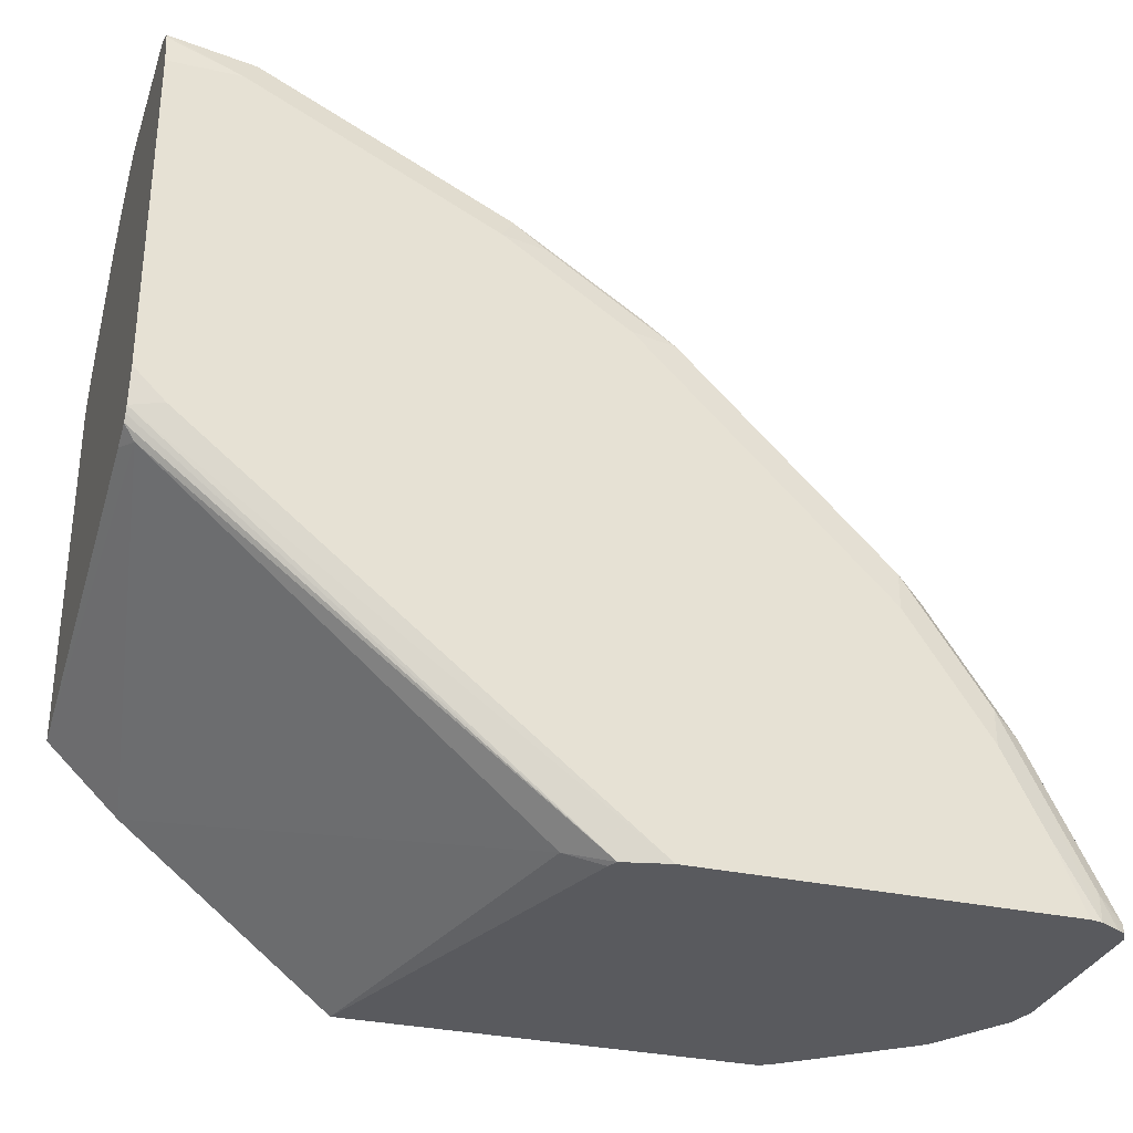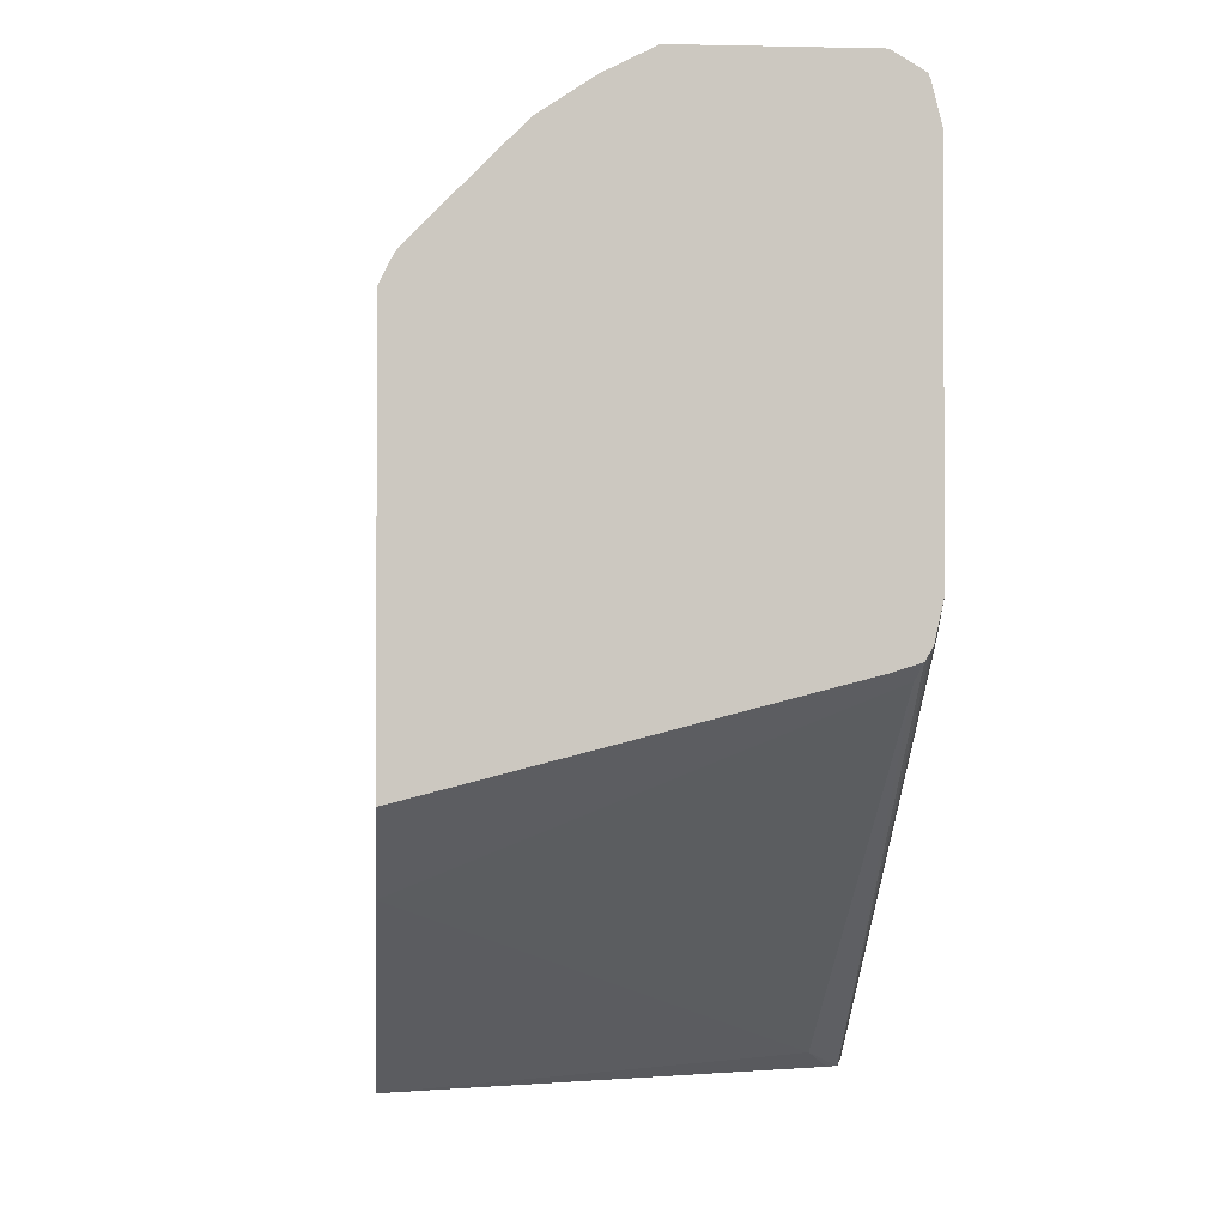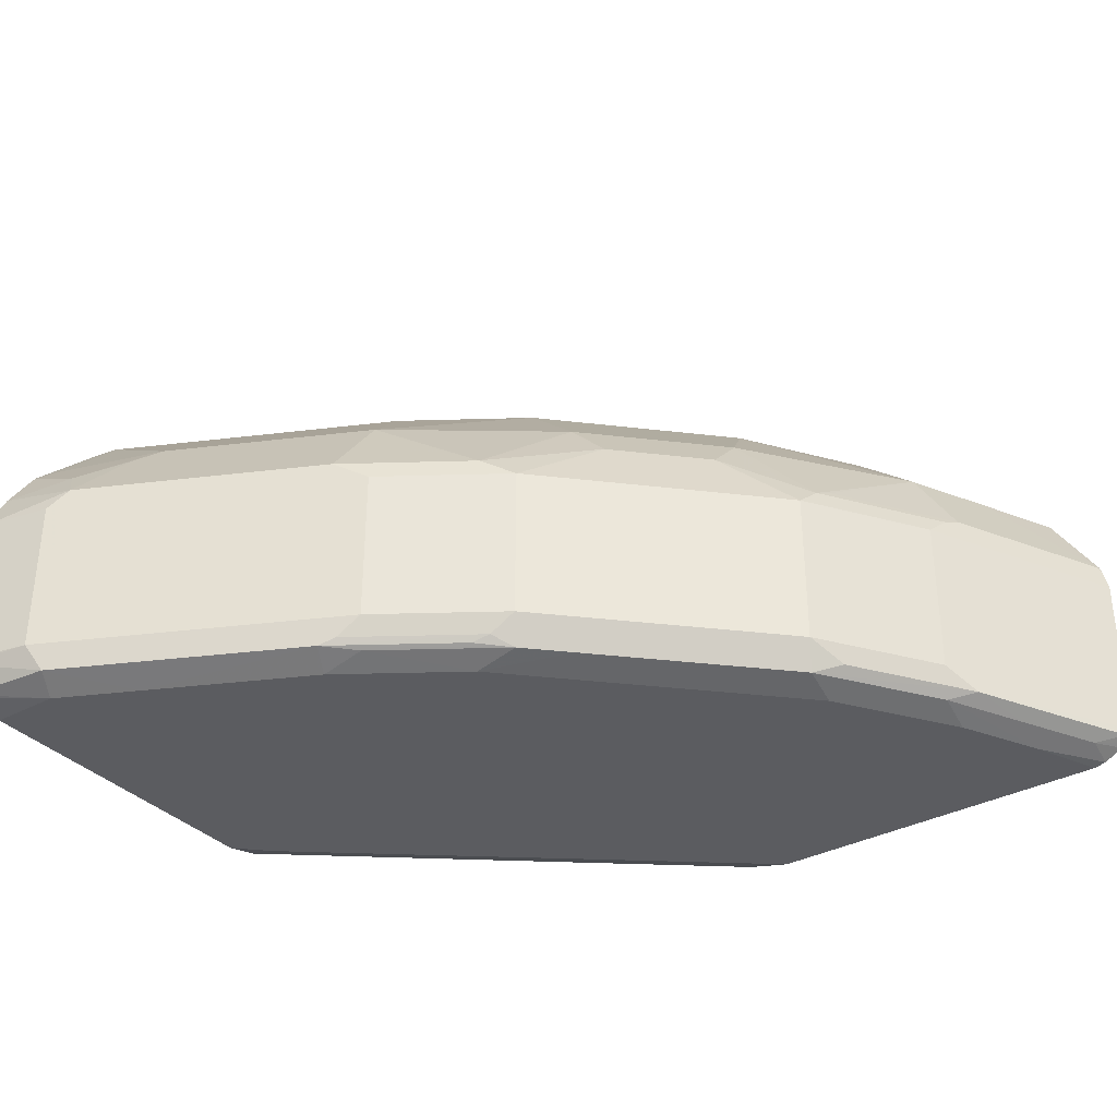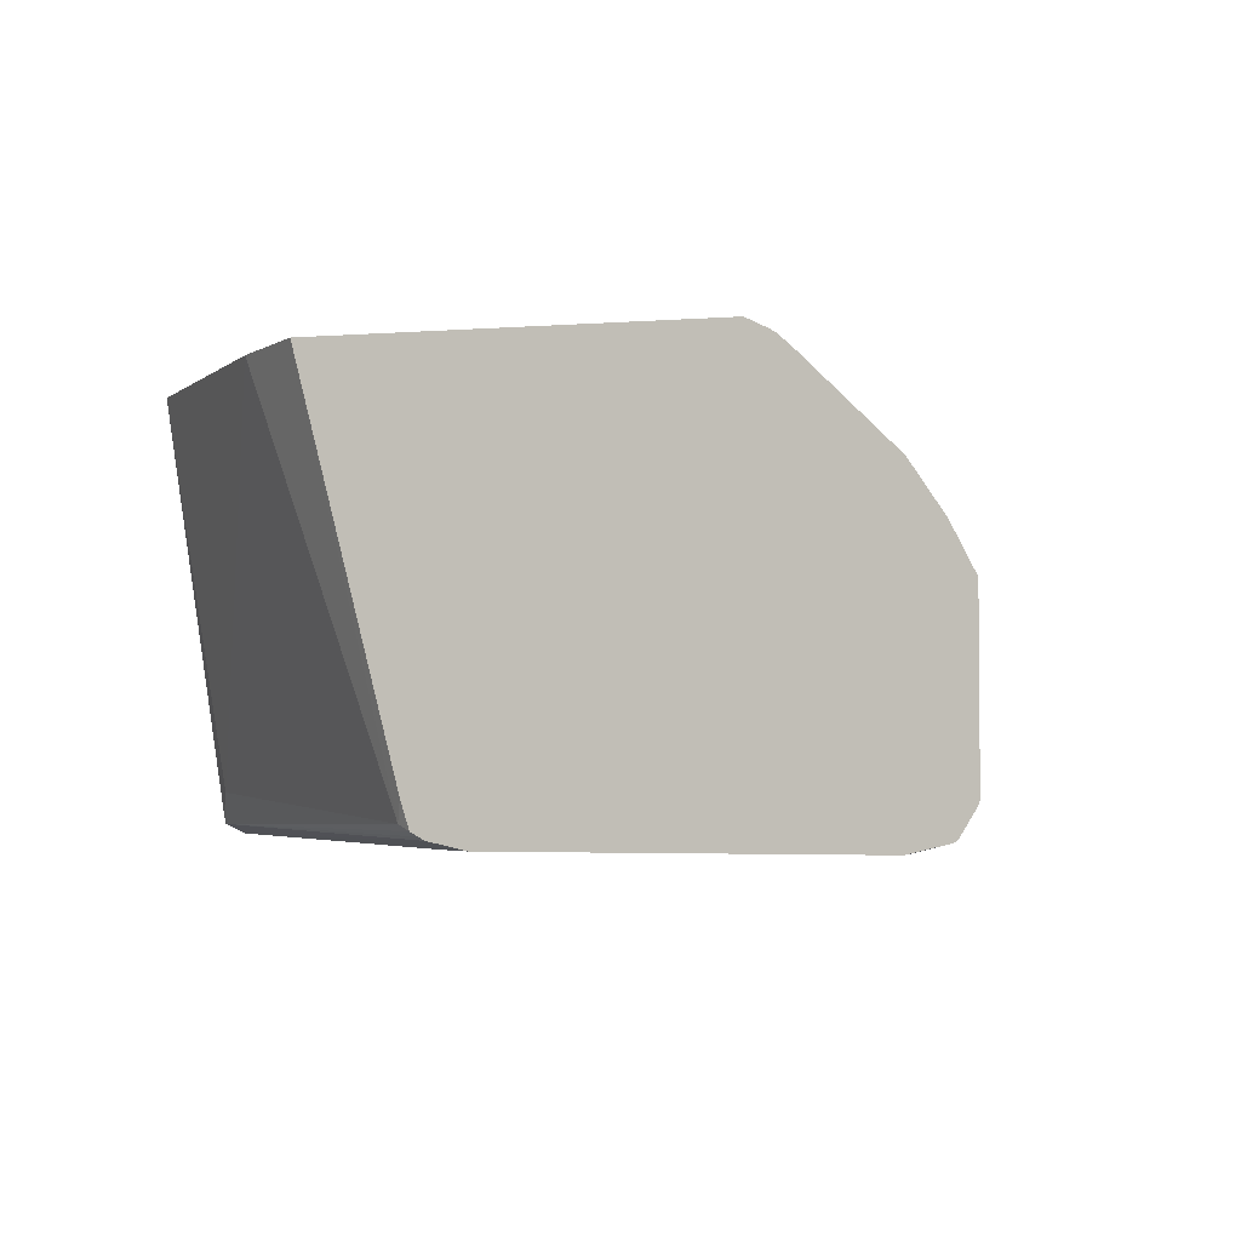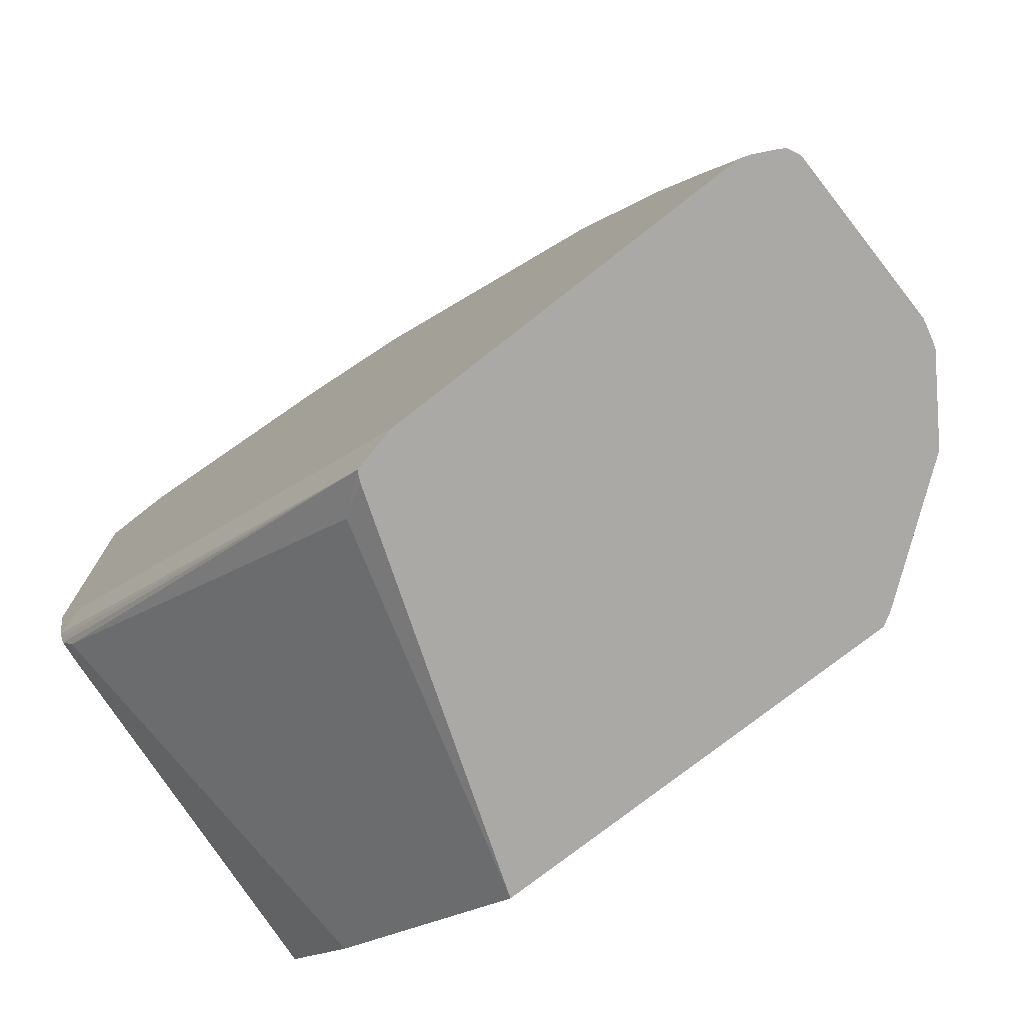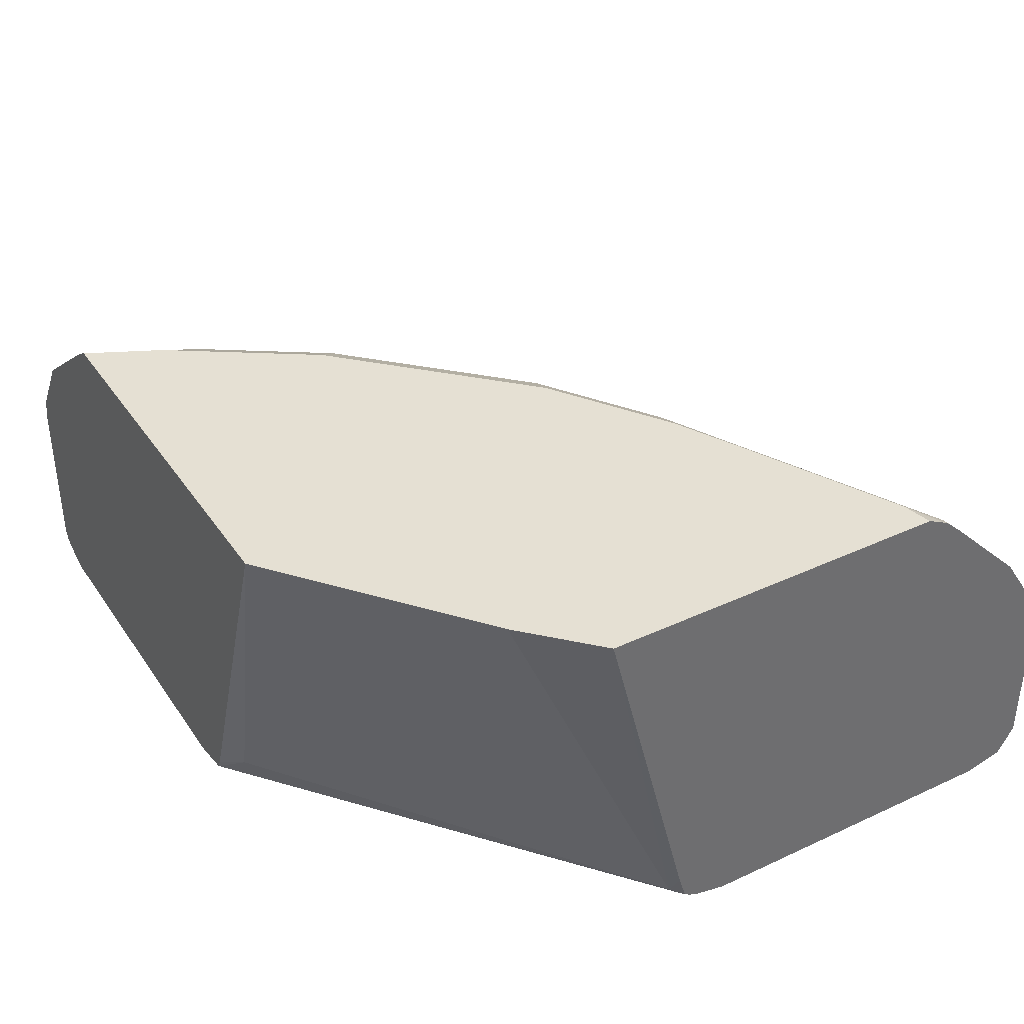
<metadata>
{"format":"obj","ext":"obj","renderer":"f3d","projection":"perspective","resolution":1024,"background":"white","views":[{"elev":-31.3,"azim":-17.5,"up":"+Z"},{"elev":-2.1,"azim":-94.6,"up":"+Z"},{"elev":-34.5,"azim":35.9,"up":"+Y"},{"elev":-3.3,"azim":-75.0,"up":"+Y"},{"elev":-75.3,"azim":38.2,"up":"+Z"},{"elev":38.2,"azim":-120.5,"up":"+Y"}]}
</metadata>
<code>
v 0.5441 -0.7 0.2436
v 0.5441 -0.7728 0.2436
v 0.5418 -0.6909 0.2436
v 0.5406 -0.6886 0.2447
v 0.5008 -0.7 0.3301
v 0.5079 -0.7768 0.3159
v 0.542 -0.7768 0.2476
v 0.5414 -0.7781 0.2436
v 0.5409 -0.6883 0.2436
v 0.5206 -0.6575 0.2436
v 0.5036 -0.6573 0.2774
v 0.4866 -0.6573 0.3116
v 0.5065 -0.6886 0.313
v 0.5008 -0.7683 0.3301
v 0.5036 -0.6915 0.3201
v 0.4695 -0.6915 0.3713
v 0.4666 -0.7 0.3813
v 0.4738 -0.7768 0.3671
v 0.4631 -0.7811 0.3756
v 0.4972 -0.7811 0.3244
v 0.5143 -0.7811 0.2903
v 0.5314 -0.7811 0.2561
v 0.5382 -0.78 0.2436
v 0.4726 -0.6202 0.2436
v 0.4723 -0.6203 0.2447
v 0.4695 -0.6232 0.2604
v 0.4524 -0.6232 0.2945
v 0.4183 -0.6232 0.3457
v 0.4353 -0.6573 0.3799
v 0.4723 -0.6886 0.3642
v 0.4666 -0.7683 0.3813
v 0.461 -0.6872 0.3778
v 0.4353 -0.6744 0.397
v 0.4496 -0.7 0.3984
v 0.461 -0.7853 0.3586
v 0.4496 -0.7683 0.3984
v 0.3948 -0.7811 0.4439
v 0.3585 -0.7853 0.461
v 0.4951 -0.7853 0.3073
v 0.5122 -0.7853 0.2732
v 0.5298 -0.7842 0.2436
v 0.4723 -0.62 0.2436
v 0.4706 -0.6188 0.2436
v 0.4504 -0.616 0.2755
v 0.4162 -0.616 0.3267
v 0.4097 -0.616 0.3365
v 0.4097 -0.6189 0.3436
v 0.3415 -0.616 0.4048
v 0.35 -0.6232 0.414
v 0.4183 -0.6573 0.397
v 0.4012 -0.6744 0.4311
v 0.3813 -0.7 0.4666
v 0.3813 -0.7683 0.4666
v 0.3777 -0.7811 0.461
v 0.3265 -0.7811 0.4951
v 0.3073 -0.7853 0.4951
v 0.5247 -0.7853 0.2436
v 0.466 -0.616 0.2436
v 0.3358 -0.616 0.4104
v 0.3415 -0.6189 0.4119
v 0.3841 -0.6573 0.4311
v 0.2988 -0.6232 0.4481
v 0.3159 -0.6573 0.4823
v 0.367 -0.6915 0.4738
v 0.3301 -0.7 0.5008
v 0.3301 -0.7683 0.5008
v 0.3713 -0.7768 0.4695
v 0.3642 -0.7797 0.4723
v 0.313 -0.7797 0.5065
v 0.239 -0.7853 0.5293
v 0.3711 -0.7853 0.2436
v 0.2921 -0.616 0.2436
v 0.2845 -0.616 0.4446
v 0.2561 -0.616 0.4592
v 0.2646 -0.6232 0.4652
v 0.2646 -0.6573 0.5079
v 0.2561 -0.6658 0.5186
v 0.3159 -0.6915 0.5079
v 0.2732 -0.7 0.5293
v 0.2732 -0.7683 0.5293
v 0.3201 -0.7768 0.5036
v 0.2106 -0.7797 0.5577
v 0.2049 -0.7853 0.5463
v 0.3519 -0.7811 0.2436
v 0.1878 -0.7853 0.3927
v 0.1748 -0.7821 0.3911
v 0.2049 -0.616 0.3137
v 0.3498 -0.7769 0.2436
v 0.3358 -0.7683 0.2504
v 0.1878 -0.616 0.4934
v 0.1793 -0.6232 0.5079
v 0.2305 -0.6573 0.525
v 0.222 -0.6658 0.5356
v 0.2134 -0.6915 0.5591
v 0.2049 -0.7683 0.5634
v 0.2177 -0.7768 0.5548
v 0.1748 -0.7697 0.5695
v 0.1748 -0.7809 0.5629
v 0.1748 -0.7816 0.5612
v 0.1748 -0.7853 0.5463
v 0.1748 -0.7807 0.3884
v 0.1748 -0.7791 0.3855
v 0.1793 -0.7768 0.3799
v 0.1748 -0.7853 0.4057
v 0.1748 -0.616 0.3428
v 0.1748 -0.616 0.4964
v 0.1748 -0.62 0.5043
v 0.1748 -0.6217 0.5071
v 0.1748 -0.6277 0.5135
v 0.1748 -0.6618 0.5477
v 0.1793 -0.6573 0.542
v 0.2049 -0.6772 0.552
v 0.1748 -0.6816 0.5607
v 0.1748 -0.7 0.5699
v 0.2049 -0.7 0.5634
v 0.1748 -0.7683 0.5699
v 0.1748 -0.7683 0.3821
f 62 75 63
f 66 80 69
f 65 80 66
f 65 79 80
f 65 78 79
f 63 75 76
f 63 77 78
f 63 76 77
f 62 74 75
f 66 69 81
f 63 78 64
f 67 81 69
f 75 90 91
f 69 80 82
f 69 82 70
f 70 82 83
f 71 85 86
f 71 86 84
f 72 88 89
f 72 89 87
f 74 90 75
f 75 91 76
f 76 91 92
f 62 73 74
f 76 92 93
f 67 69 68
f 61 63 64
f 48 59 60
f 59 73 60
f 76 93 77
f 44 73 59
f 44 59 48
f 44 48 46
f 44 46 45
f 46 48 47
f 49 61 50
f 49 60 62
f 49 62 63
f 49 63 61
f 50 61 51
f 51 61 64
f 51 64 52
f 52 64 78
f 52 78 65
f 52 65 66
f 52 66 53
f 53 66 81
f 53 81 67
f 53 67 54
f 54 67 68
f 54 68 69
f 54 69 55
f 55 69 56
f 56 69 70
f 60 73 62
f 77 93 94
f 93 112 94
f 78 94 79
f 86 117 102
f 86 102 101
f 87 103 105
f 87 89 103
f 90 106 107
f 90 107 108
f 90 108 91
f 91 108 109
f 91 109 110
f 91 110 111
f 91 111 92
f 92 111 112
f 92 112 93
f 44 74 73
f 94 112 113
f 94 113 114
f 94 114 115
f 94 115 95
f 95 115 114
f 95 114 116
f 95 116 97
f 102 117 103
f 103 117 105
f 110 113 112
f 110 112 111
f 86 105 117
f 86 106 105
f 86 107 106
f 86 108 107
f 79 94 80
f 80 94 95
f 80 95 96
f 80 96 82
f 82 96 95
f 82 95 97
f 82 97 98
f 82 98 83
f 83 98 99
f 83 99 100
f 84 89 88
f 84 86 101
f 77 94 78
f 84 101 102
f 84 103 89
f 85 104 86
f 86 104 100
f 86 100 99
f 86 99 98
f 86 98 97
f 86 97 116
f 86 116 114
f 86 114 113
f 86 113 110
f 86 110 109
f 86 109 108
f 84 102 103
f 44 90 74
f 35 85 71
f 44 105 106
f 5 15 16
f 5 16 17
f 5 17 31
f 5 31 14
f 6 14 31
f 6 31 18
f 6 18 19
f 6 19 20
f 6 20 21
f 6 21 22
f 6 22 7
f 7 22 8
f 8 22 23
f 10 24 25
f 10 25 26
f 10 26 11
f 11 26 27
f 11 27 12
f 12 27 28
f 12 28 29
f 12 29 16
f 12 16 30
f 12 30 13
f 13 30 15
f 15 30 16
f 5 13 15
f 16 29 32
f 44 106 90
f 4 12 13
f 1 2 8
f 1 8 23
f 1 23 41
f 1 41 57
f 1 57 71
f 1 71 84
f 1 84 88
f 1 88 72
f 1 72 58
f 1 58 43
f 1 43 42
f 1 42 24
f 1 24 10
f 1 10 9
f 1 9 3
f 1 3 4
f 1 4 5
f 1 5 6
f 1 6 2
f 2 7 8
f 2 6 7
f 3 9 4
f 4 9 10
f 4 10 11
f 4 11 12
f 4 13 5
f 16 32 17
f 5 14 6
f 17 33 34
f 29 50 51
f 29 51 33
f 33 51 34
f 34 51 52
f 34 53 36
f 35 38 56
f 35 56 70
f 35 70 83
f 35 83 100
f 35 100 104
f 35 104 85
f 35 71 57
f 35 57 40
f 35 40 39
f 36 53 37
f 37 53 54
f 37 54 38
f 38 54 55
f 38 55 56
f 40 57 41
f 43 58 44
f 44 58 72
f 44 72 87
f 44 87 105
f 17 32 33
f 29 33 32
f 28 50 29
f 34 52 53
f 28 60 49
f 17 34 36
f 17 36 31
f 18 31 19
f 19 35 20
f 19 31 36
f 19 36 37
f 19 37 38
f 19 38 35
f 28 49 50
f 20 40 21
f 20 35 39
f 21 40 41
f 21 41 22
f 20 39 40
f 24 42 25
f 25 42 43
f 25 43 26
f 26 43 44
f 26 44 27
f 27 44 45
f 27 45 28
f 28 45 46
f 28 46 47
f 28 47 48
f 22 41 23
f 28 48 60

</code>
